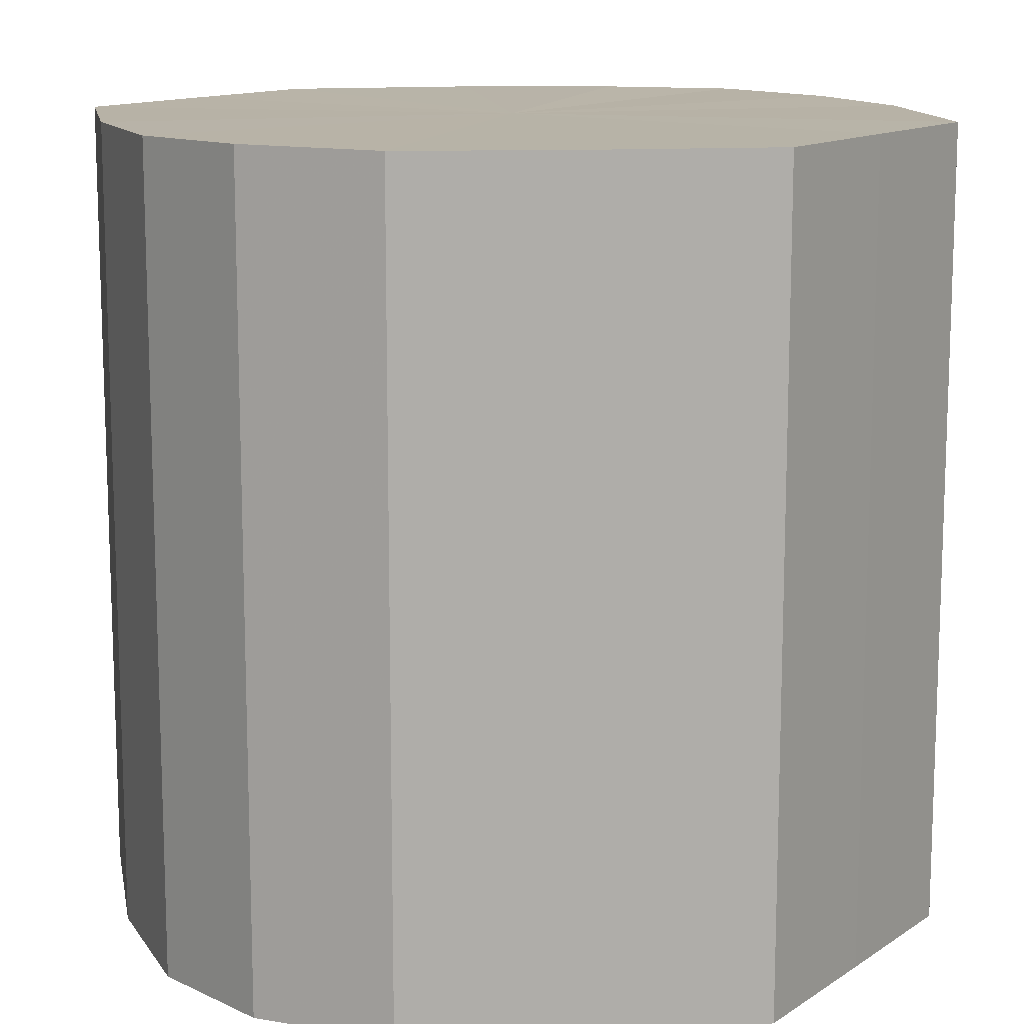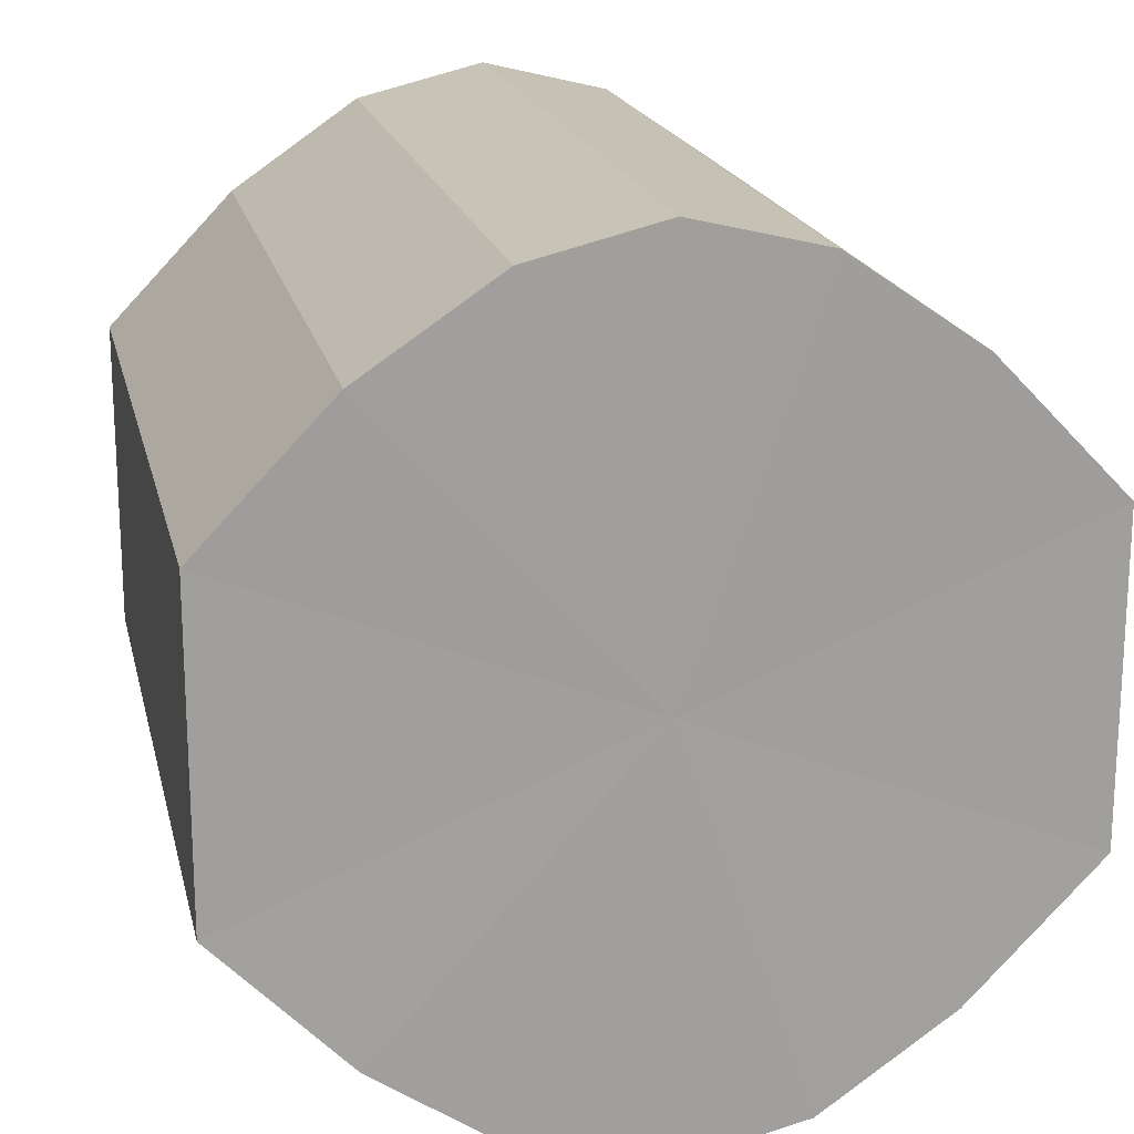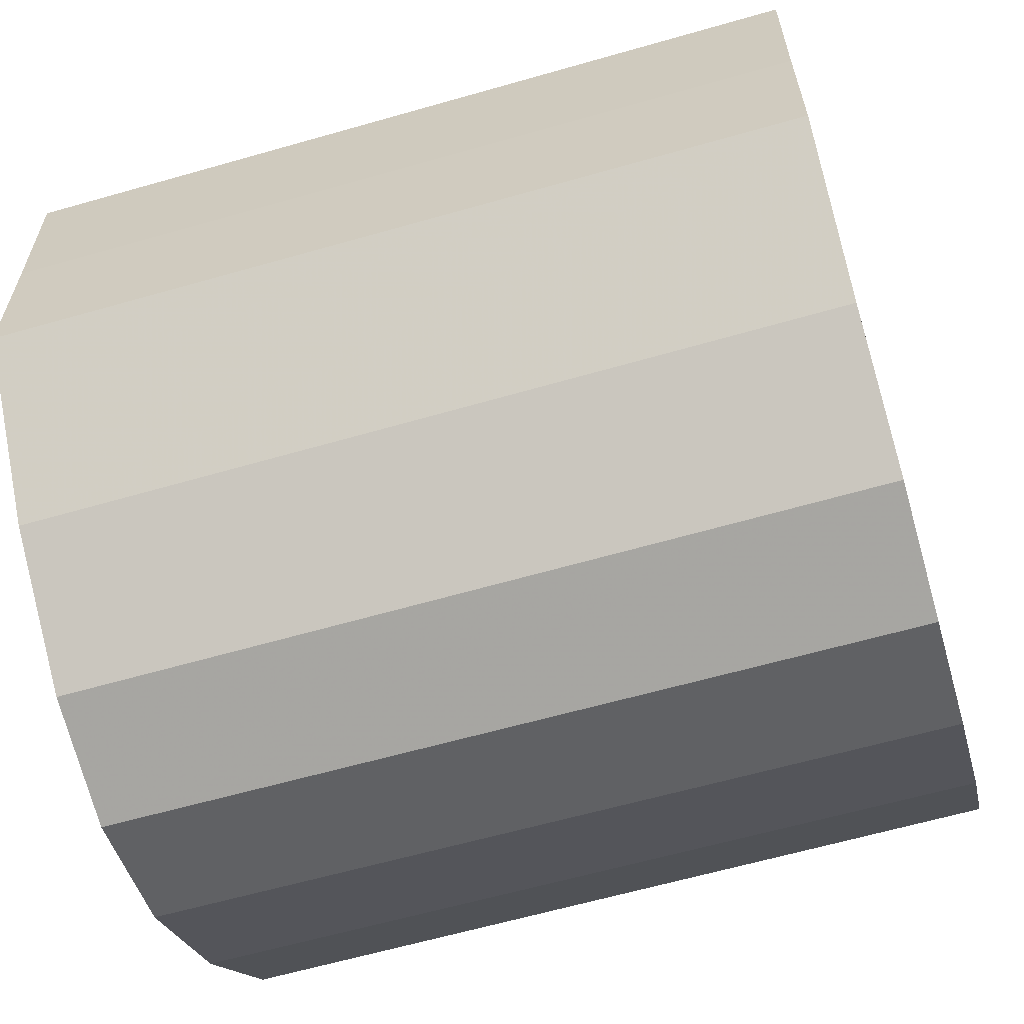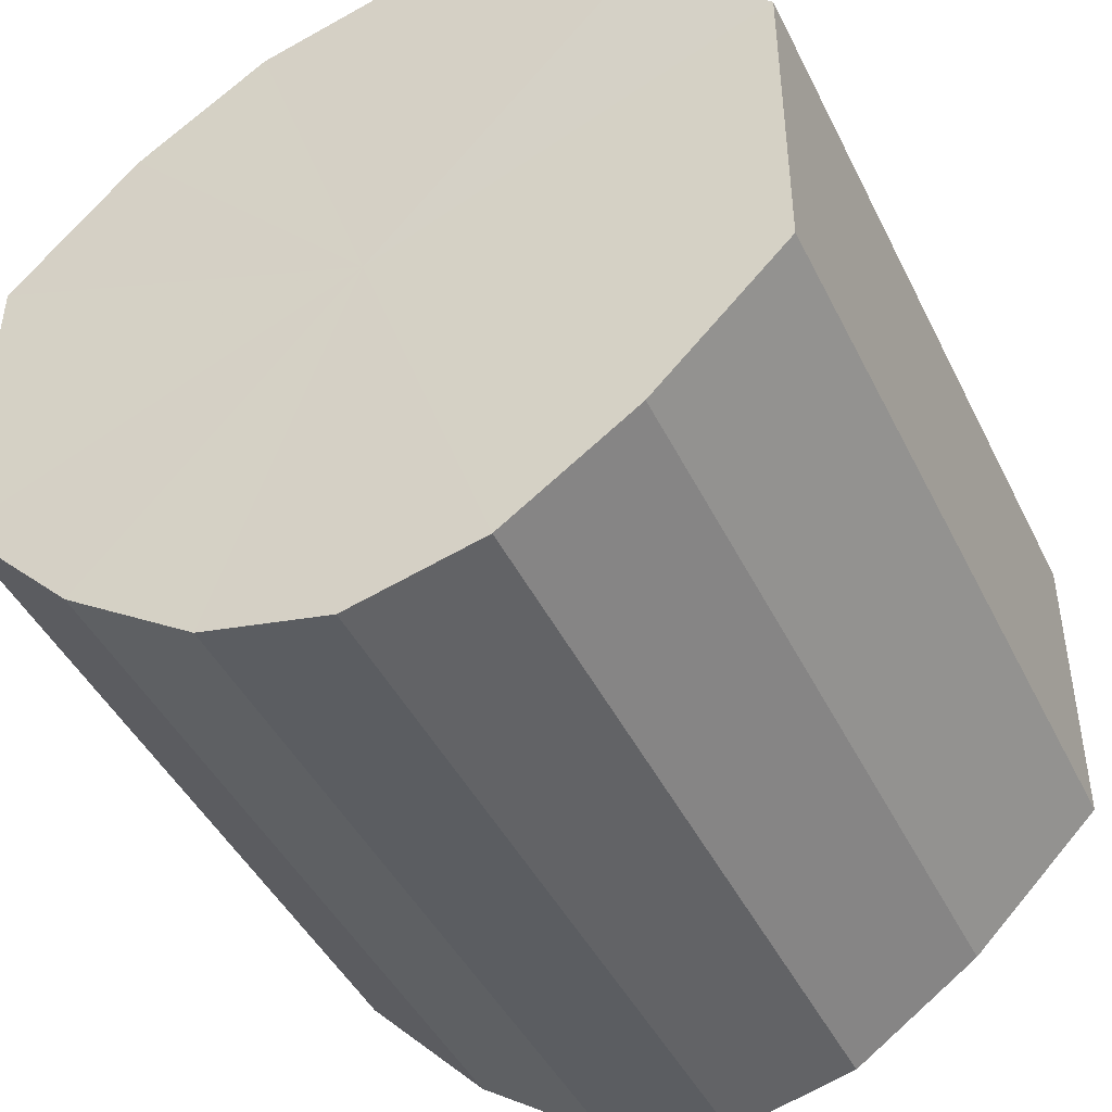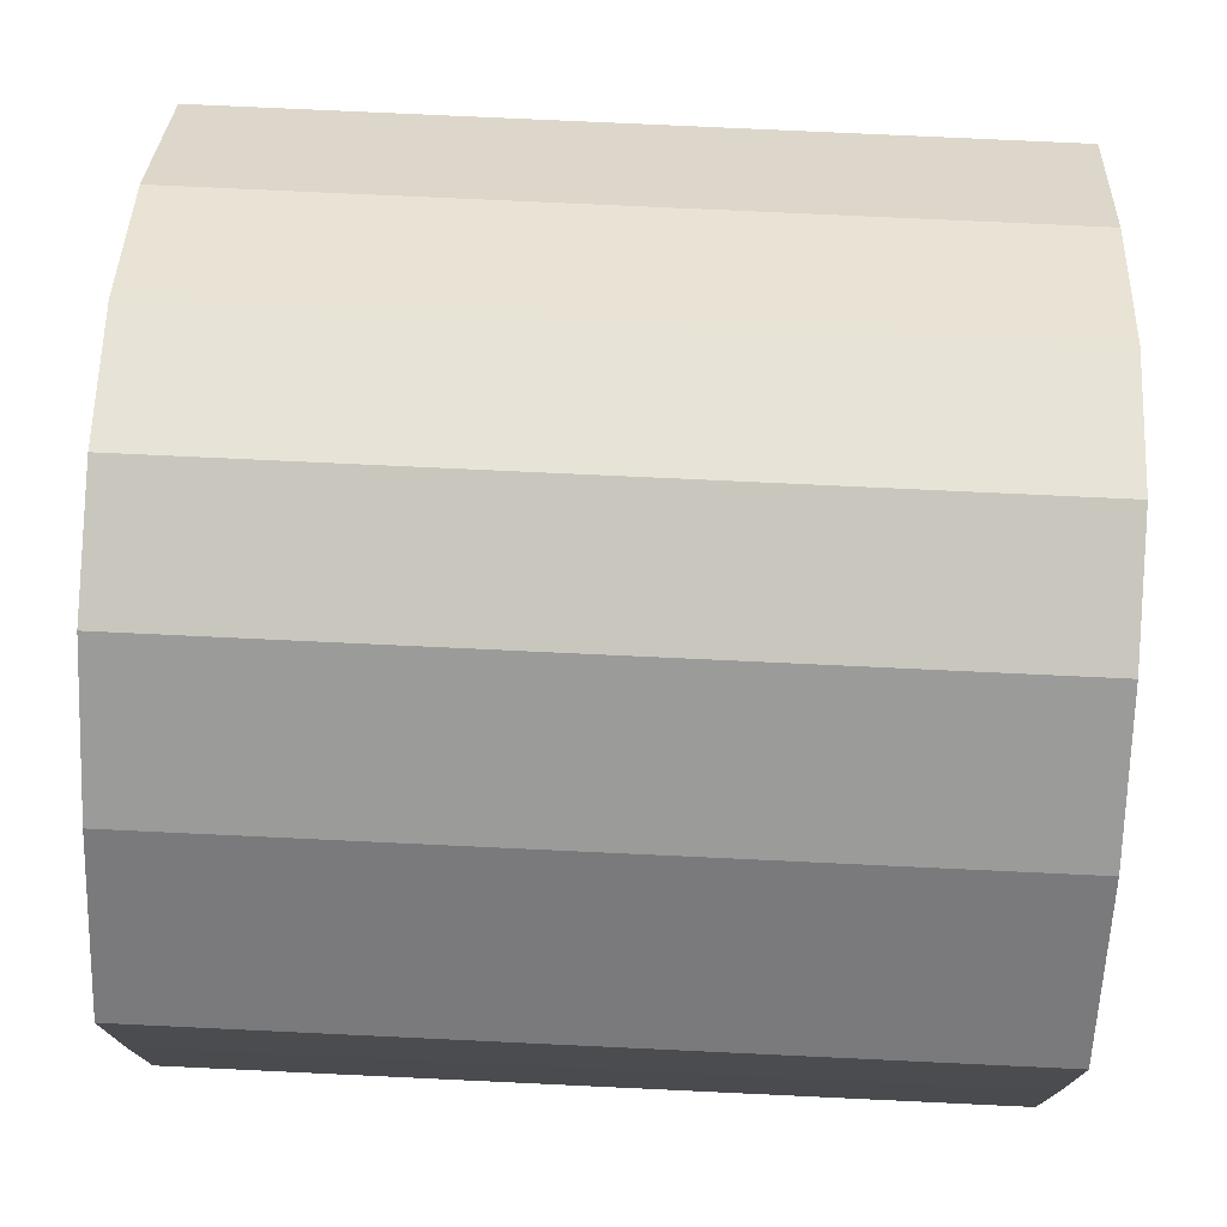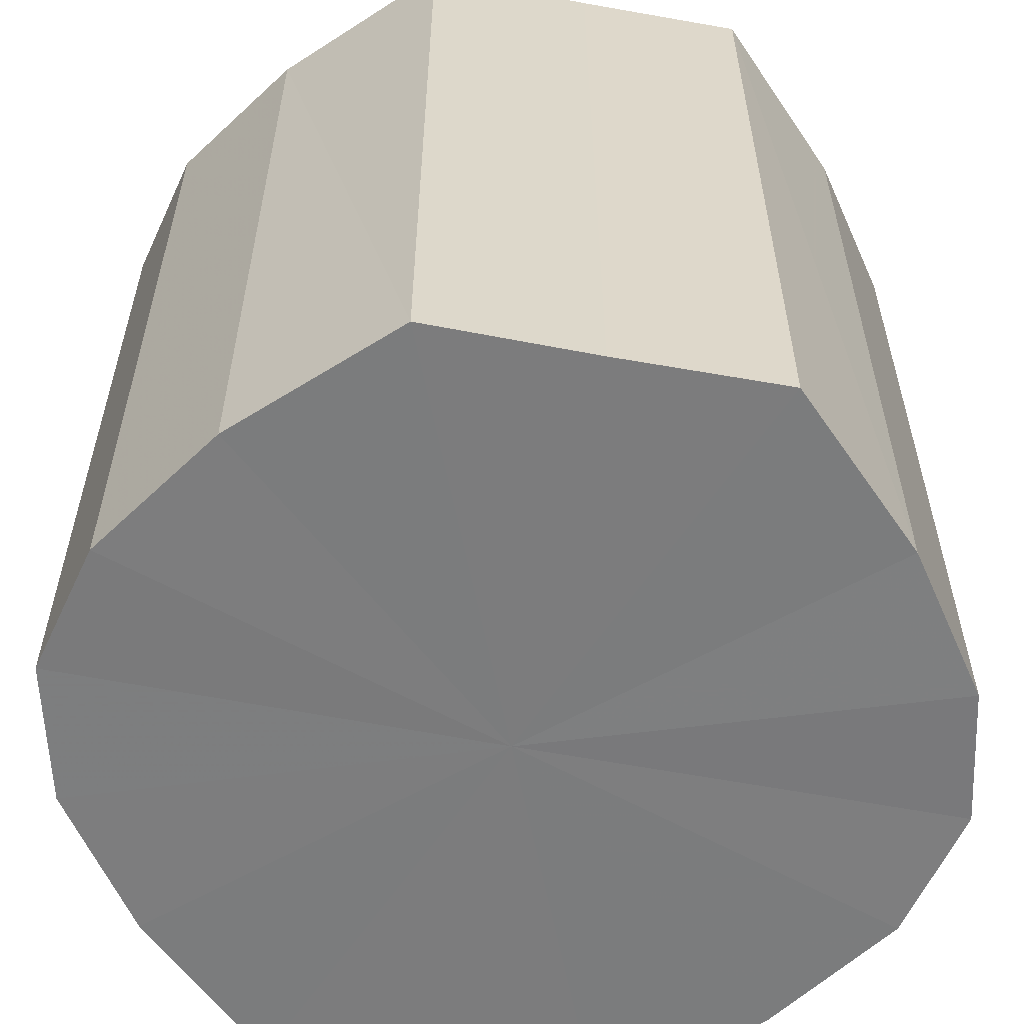
<metadata>
{"format":"obj","ext":"obj","renderer":"f3d","projection":"perspective","resolution":1024,"background":"white","views":[{"elev":12.8,"azim":34.1,"up":"+Y"},{"elev":18.8,"azim":-12.6,"up":"+Z"},{"elev":-61.9,"azim":-73.7,"up":"+Z"},{"elev":-44.6,"azim":25.0,"up":"+Z"},{"elev":75.5,"azim":-87.3,"up":"+Z"},{"elev":-58.8,"azim":78.9,"up":"+Y"}]}
</metadata>
<code>
o 8440
v 2174 1870 7.138
v 2174 1870 7.141
v 2174 1869 7.138
v 2175 1870 7.148
v 2174 1869 7.141
v 2174 1870 7.141
v 2174 1869 7.141
v 2175 1870 7.158
v 2175 1869 7.148
v 2174 1870 7.148
v 2174 1869 7.148
v 2175 1870 7.17
v 2175 1869 7.158
v 2174 1870 7.158
v 2174 1869 7.158
v 2175 1870 7.182
v 2175 1869 7.17
v 2174 1870 7.17
v 2174 1869 7.17
v 2175 1870 7.192
v 2175 1869 7.182
v 2174 1870 7.182
v 2174 1869 7.182
v 2174 1870 7.199
v 2175 1869 7.192
v 2174 1870 7.192
v 2174 1869 7.192
v 2174 1870 7.202
v 2174 1869 7.199
v 2174 1870 7.199
v 2174 1869 7.199
v 2174 1869 7.202
v 2174 1869 7.138
v 2174 1870 7.141
v 2174 1869 7.141
v 2175 1870 7.148
v 2175 1869 7.148
v 2174 1869 7.141
v 2174 1870 7.138
v 2174 1869 7.148
v 2174 1870 7.141
v 2175 1870 7.158
v 2175 1869 7.158
v 2174 1869 7.158
v 2174 1870 7.148
v 2174 1869 7.17
v 2174 1870 7.158
v 2175 1870 7.17
v 2175 1869 7.17
v 2174 1869 7.182
v 2174 1870 7.17
v 2174 1869 7.192
v 2174 1870 7.182
v 2175 1870 7.182
v 2175 1869 7.182
v 2174 1869 7.199
v 2174 1870 7.192
v 2174 1869 7.202
v 2174 1870 7.199
v 2175 1870 7.192
v 2175 1869 7.192
v 2174 1869 7.199
v 2174 1870 7.202
v 2174 1870 7.199
v 2174 1870 7.17
v 2174 1870 7.141
v 2174 1870 7.138
v 2175 1870 7.148
v 2174 1870 7.141
v 2175 1870 7.158
v 2174 1870 7.148
v 2175 1870 7.17
v 2174 1870 7.158
v 2175 1870 7.182
v 2174 1870 7.17
v 2175 1870 7.192
v 2174 1870 7.182
v 2174 1870 7.199
v 2174 1870 7.192
v 2174 1870 7.202
v 2174 1870 7.199
v 2174 1869 7.17
v 2174 1869 7.138
v 2174 1869 7.141
v 2174 1869 7.141
v 2175 1869 7.148
v 2174 1869 7.148
v 2175 1869 7.158
v 2174 1869 7.158
v 2175 1869 7.17
v 2174 1869 7.17
v 2175 1869 7.182
v 2174 1869 7.182
v 2175 1869 7.192
v 2174 1869 7.192
v 2174 1869 7.199
v 2174 1869 7.199
v 2174 1869 7.202
f 1 2 3
f 2 4 5
f 6 1 7
f 4 8 9
f 10 6 11
f 8 12 13
f 14 10 15
f 12 16 17
f 18 14 19
f 16 20 21
f 22 18 23
f 20 24 25
f 26 22 27
f 24 28 29
f 30 26 31
f 28 30 32
f 33 34 35
f 35 36 37
f 38 39 33
f 40 41 38
f 37 42 43
f 44 45 40
f 46 47 44
f 43 48 49
f 50 51 46
f 52 53 50
f 49 54 55
f 56 57 52
f 58 59 56
f 55 60 61
f 62 63 58
f 61 64 62
f 65 66 67
f 65 68 66
f 65 67 69
f 65 70 68
f 65 69 71
f 65 72 70
f 65 71 73
f 65 74 72
f 65 73 75
f 65 76 74
f 65 75 77
f 65 78 76
f 65 77 79
f 65 80 78
f 65 79 81
f 65 81 80
f 82 83 84
f 82 85 83
f 82 84 86
f 82 87 85
f 82 86 88
f 82 89 87
f 82 88 90
f 82 91 89
f 82 90 92
f 82 93 91
f 82 92 94
f 82 95 93
f 82 94 96
f 82 97 95
f 82 96 98
f 82 98 97

</code>
